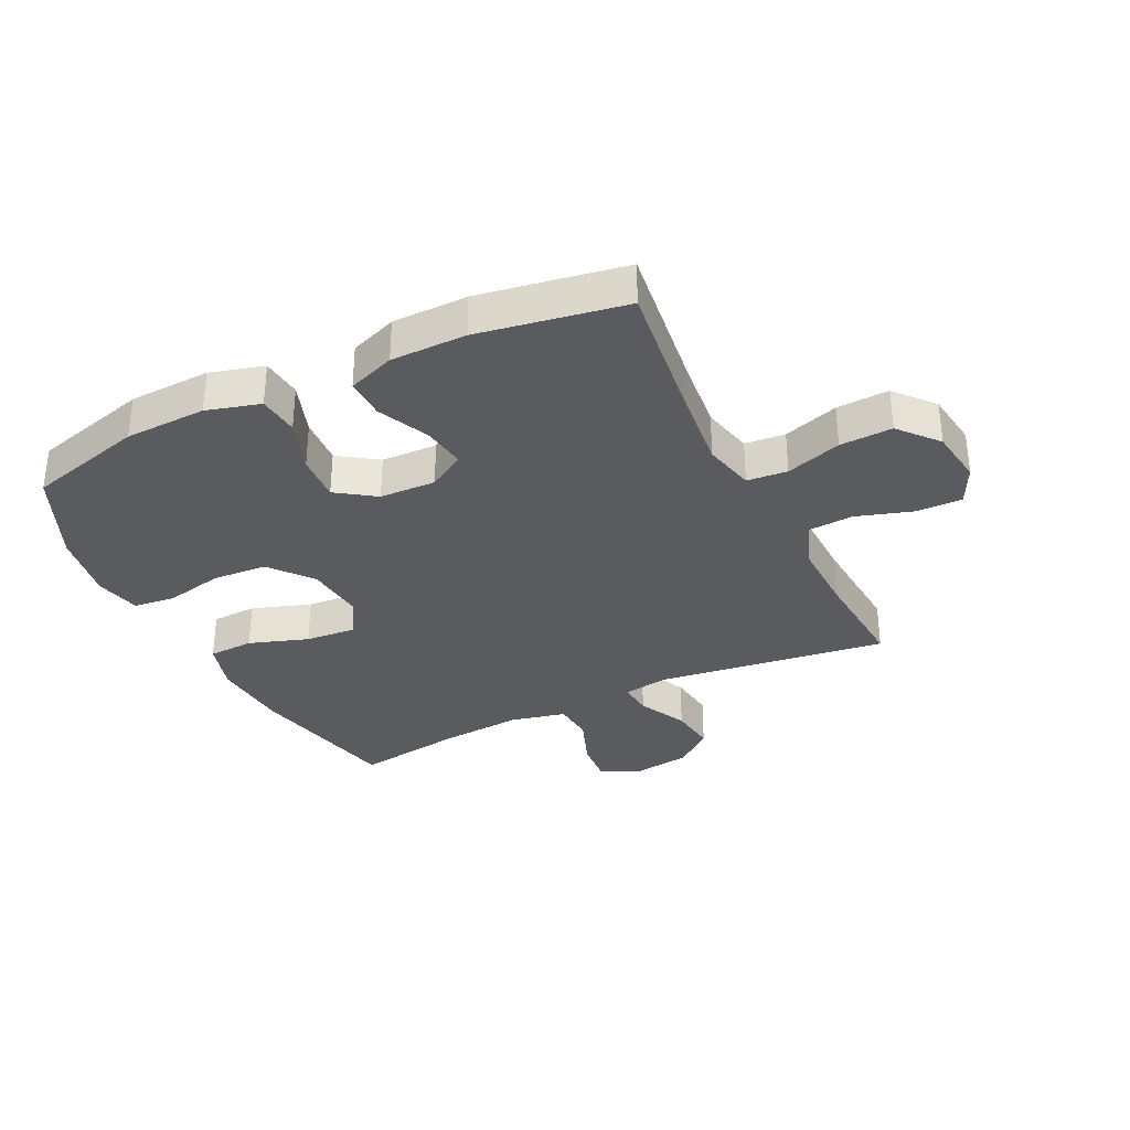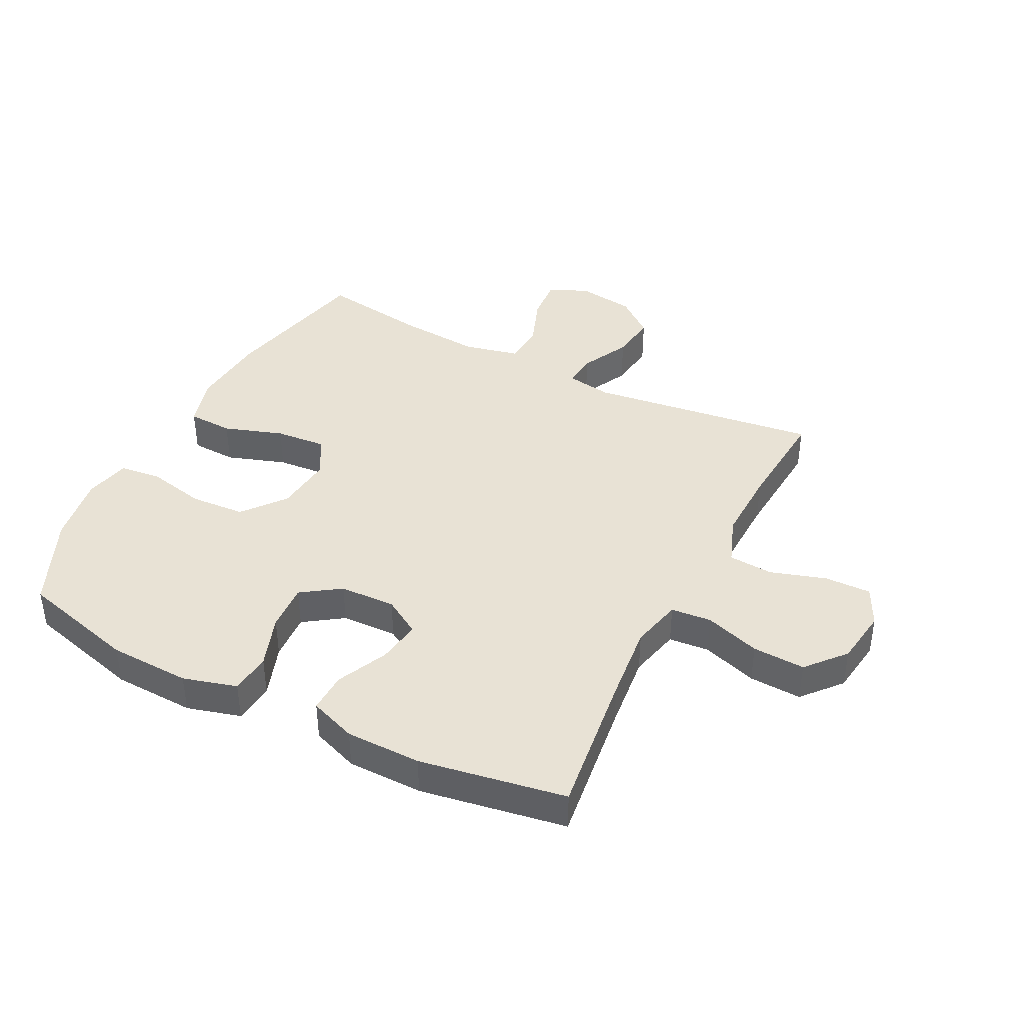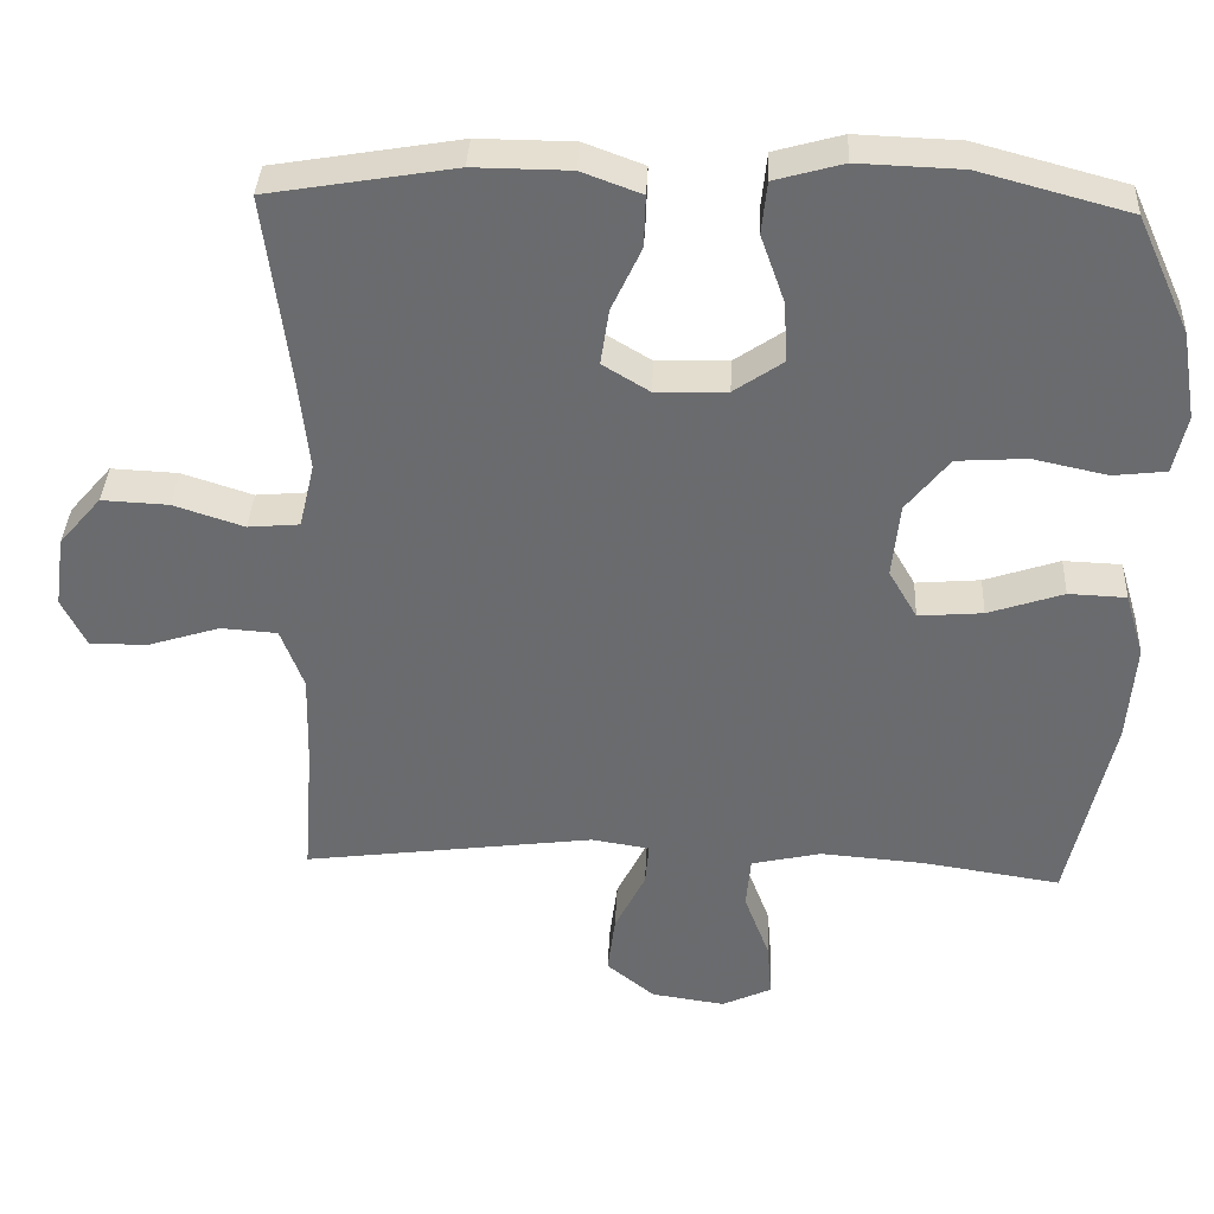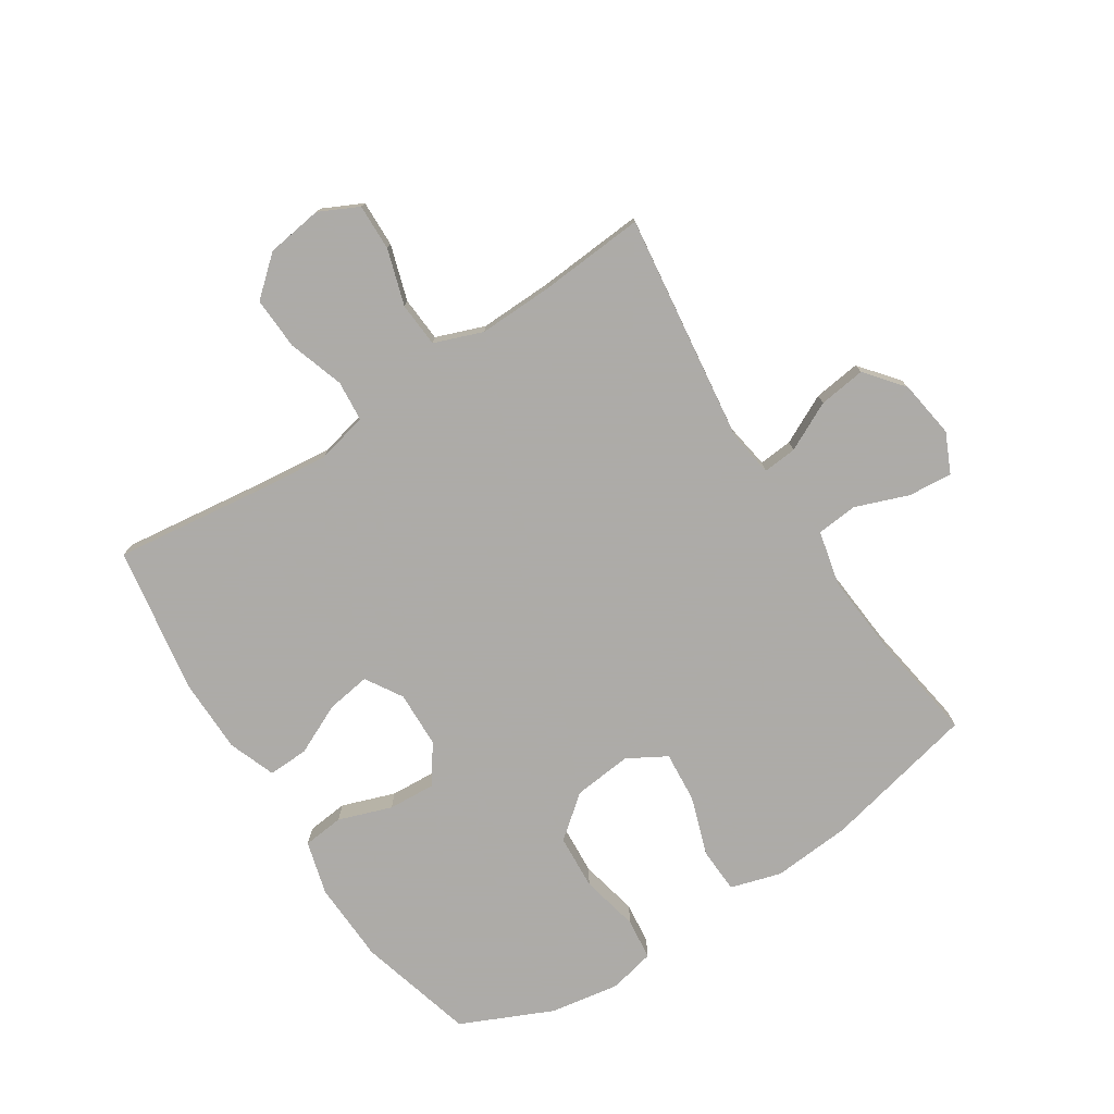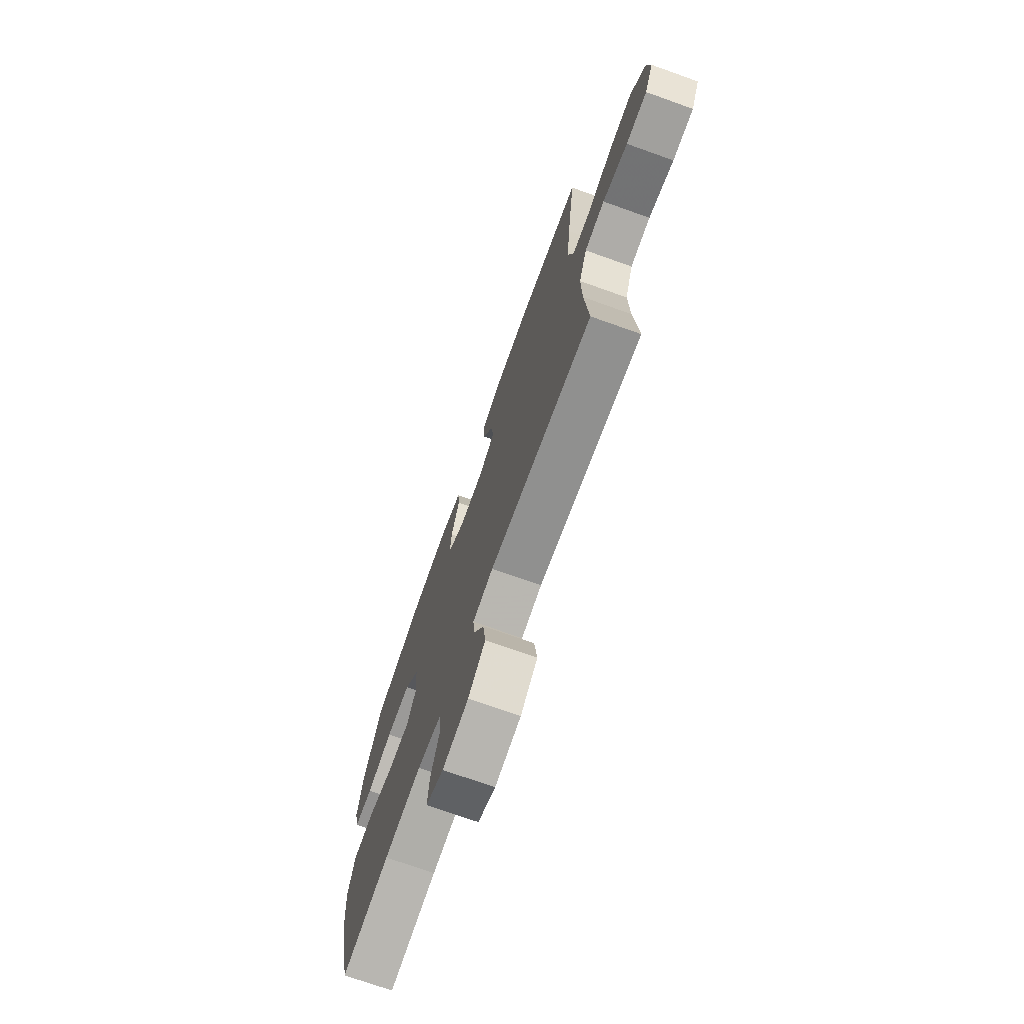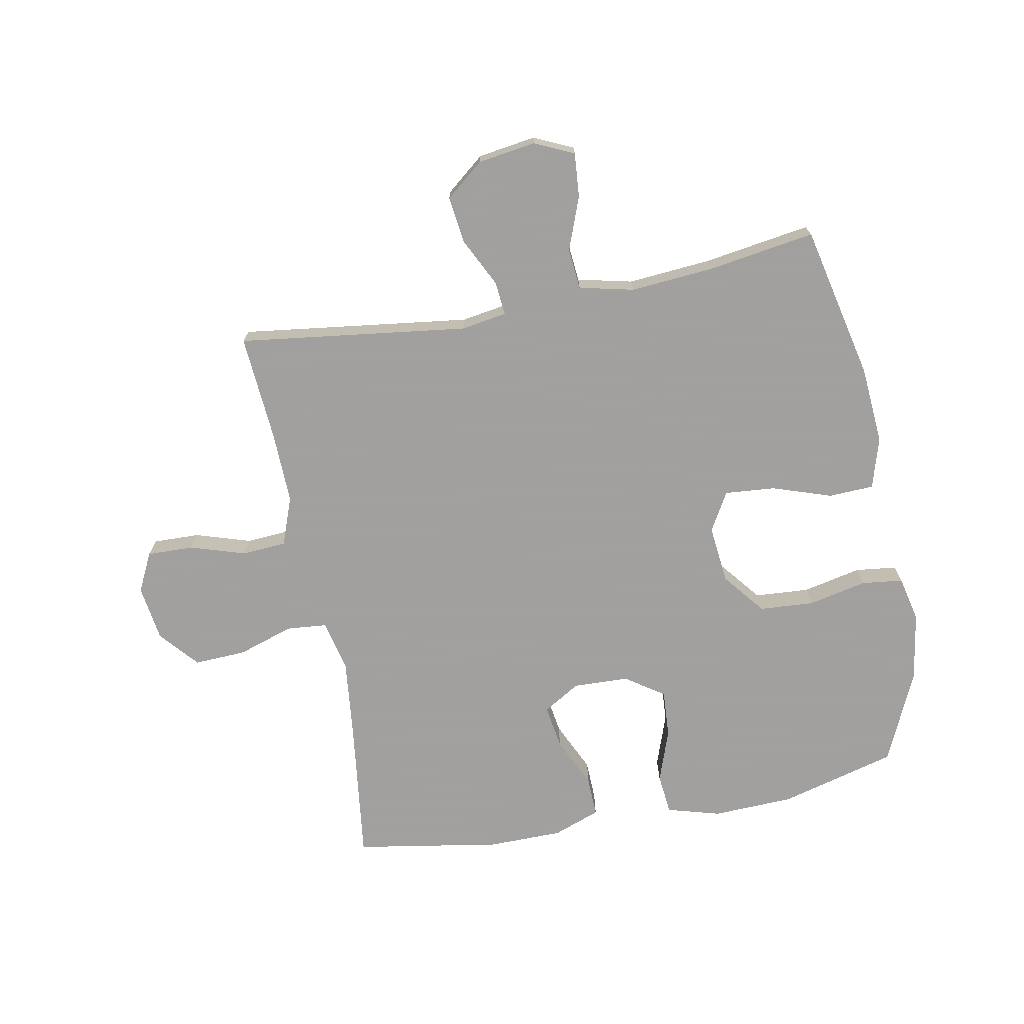
<metadata>
{"format":"obj","ext":"obj","renderer":"f3d","projection":"perspective","resolution":1024,"background":"white","views":[{"elev":-33.2,"azim":26.0,"up":"+Y"},{"elev":40.8,"azim":27.0,"up":"+Y"},{"elev":36.4,"azim":-177.3,"up":"+Z"},{"elev":-76.5,"azim":123.0,"up":"+Y"},{"elev":-73.0,"azim":70.4,"up":"+Z"},{"elev":-71.9,"azim":-169.2,"up":"+Y"}]}
</metadata>
<code>
v 0.5 0.07 0.5
v 0.469 0.07 0.259
v 0.455 0.07 0.131
v 0.475 0.07 0.046
v 0.542 0.07 0.04
v 0.634 0.07 0.07
v 0.721 0.07 0.074
v 0.776 0.07 0.01
v 0.789 0.07 -0.083
v 0.757 0.07 -0.148
v 0.68 0.07 -0.146
v 0.588 0.07 -0.117
v 0.514 0.07 -0.122
v 0.484 0.07 -0.202
v 0.487 0.07 -0.324
v 0.5 0.07 -0.5
v 0.119 0.07 -0.45
v 0.043 0.07 -0.462
v 0.048 0.07 -0.518
v 0.088 0.07 -0.599
v 0.098 0.07 -0.677
v 0.035 0.07 -0.728
v -0.061 0.07 -0.742
v -0.126 0.07 -0.712
v -0.12 0.07 -0.639
v -0.087 0.07 -0.551
v -0.093 0.07 -0.483
v -0.184 0.07 -0.462
v -0.322 0.07 -0.473
v -0.5 0.07 -0.5
v -0.557 0.07 -0.244
v -0.567 0.07 -0.114
v -0.542 0.07 -0.03
v -0.467 0.07 -0.027
v -0.369 0.07 -0.06
v -0.285 0.07 -0.067
v -0.248 0.07 -0.003
v -0.258 0.07 0.094
v -0.314 0.07 0.164
v -0.405 0.07 0.17
v -0.502 0.07 0.149
v -0.571 0.07 0.157
v -0.588 0.07 0.233
v -0.569 0.07 0.348
v -0.5 0.07 0.5
v -0.306 0.07 0.552
v -0.171 0.07 0.557
v -0.082 0.07 0.532
v -0.075 0.07 0.464
v -0.106 0.07 0.376
v -0.111 0.07 0.297
v -0.047 0.07 0.253
v 0.046 0.07 0.25
v 0.107 0.07 0.287
v 0.096 0.07 0.36
v 0.057 0.07 0.444
v 0.055 0.07 0.511
v 0.133 0.07 0.54
v 0.258 0.07 0.541
v 0.5 0 0.5
v 0.469 0 0.259
v 0.455 0 0.131
v 0.475 0 0.046
v 0.542 0 0.04
v 0.634 0 0.07
v 0.721 0 0.074
v 0.776 0 0.01
v 0.789 0 -0.083
v 0.757 0 -0.148
v 0.68 0 -0.146
v 0.588 0 -0.117
v 0.514 0 -0.122
v 0.484 0 -0.202
v 0.487 0 -0.324
v 0.5 0 -0.5
v 0.119 0 -0.45
v 0.043 0 -0.462
v 0.048 0 -0.518
v 0.088 0 -0.599
v 0.098 0 -0.677
v 0.035 0 -0.728
v -0.061 0 -0.742
v -0.126 0 -0.712
v -0.12 0 -0.639
v -0.087 0 -0.551
v -0.093 0 -0.483
v -0.184 0 -0.462
v -0.322 0 -0.473
v -0.5 0 -0.5
v -0.557 0 -0.244
v -0.567 0 -0.114
v -0.542 0 -0.03
v -0.467 0 -0.027
v -0.369 0 -0.06
v -0.285 0 -0.067
v -0.248 0 -0.003
v -0.258 0 0.094
v -0.314 0 0.164
v -0.405 0 0.17
v -0.502 0 0.149
v -0.571 0 0.157
v -0.588 0 0.233
v -0.569 0 0.348
v -0.5 0 0.5
v -0.306 0 0.552
v -0.171 0 0.557
v -0.082 0 0.532
v -0.075 0 0.464
v -0.106 0 0.376
v -0.111 0 0.297
v -0.047 0 0.253
v 0.046 0 0.25
v 0.107 0 0.287
v 0.096 0 0.36
v 0.057 0 0.444
v 0.055 0 0.511
v 0.133 0 0.54
v 0.258 0 0.541
f 58 59 1 2
f 55 56 57 58
f 54 55 58 2
f 53 54 2 3
f 52 53 3 4
f 47 48 49 50
f 47 50 51
f 46 47 51
f 45 46 51
f 44 45 51 52
f 40 41 42 43
f 39 40 43 44
f 32 33 34 35
f 32 35 36
f 29 30 31 32
f 28 29 32 36
f 27 28 36 37
f 23 24 25 26
f 23 26 27
f 22 23 27
f 19 20 21 22
f 18 19 22 27
f 17 18 27 37
f 15 16 17 37
f 9 10 11 12
f 9 12 13
f 8 9 13
f 5 6 7 8
f 4 5 8 13
f 39 44 52 4
f 14 15 37 38
f 14 38 39
f 4 13 14 39
f 61 60 118 117
f 117 116 115 114
f 61 117 114 113
f 62 61 113 112
f 63 62 112 111
f 109 108 107 106
f 110 109 106
f 110 106 105
f 110 105 104
f 111 110 104 103
f 102 101 100 99
f 103 102 99 98
f 94 93 92 91
f 95 94 91
f 91 90 89 88
f 95 91 88 87
f 96 95 87 86
f 85 84 83 82
f 86 85 82
f 86 82 81
f 81 80 79 78
f 86 81 78 77
f 96 86 77 76
f 96 76 75 74
f 71 70 69 68
f 72 71 68
f 72 68 67
f 67 66 65 64
f 72 67 64 63
f 63 111 103 98
f 97 96 74 73
f 98 97 73
f 98 73 72 63
f 1 60 61 2
f 2 61 62 3
f 3 62 63 4
f 4 63 64 5
f 5 64 65 6
f 6 65 66 7
f 7 66 67 8
f 8 67 68 9
f 9 68 69 10
f 10 69 70 11
f 11 70 71 12
f 12 71 72 13
f 13 72 73 14
f 14 73 74 15
f 15 74 75 16
f 16 75 76 17
f 17 76 77 18
f 18 77 78 19
f 19 78 79 20
f 20 79 80 21
f 21 80 81 22
f 22 81 82 23
f 23 82 83 24
f 24 83 84 25
f 25 84 85 26
f 26 85 86 27
f 27 86 87 28
f 28 87 88 29
f 29 88 89 30
f 30 89 90 31
f 31 90 91 32
f 32 91 92 33
f 33 92 93 34
f 34 93 94 35
f 35 94 95 36
f 36 95 96 37
f 37 96 97 38
f 38 97 98 39
f 39 98 99 40
f 40 99 100 41
f 41 100 101 42
f 42 101 102 43
f 43 102 103 44
f 44 103 104 45
f 45 104 105 46
f 46 105 106 47
f 47 106 107 48
f 48 107 108 49
f 49 108 109 50
f 50 109 110 51
f 51 110 111 52
f 52 111 112 53
f 53 112 113 54
f 54 113 114 55
f 55 114 115 56
f 56 115 116 57
f 57 116 117 58
f 58 117 118 59
f 59 118 60 1

</code>
